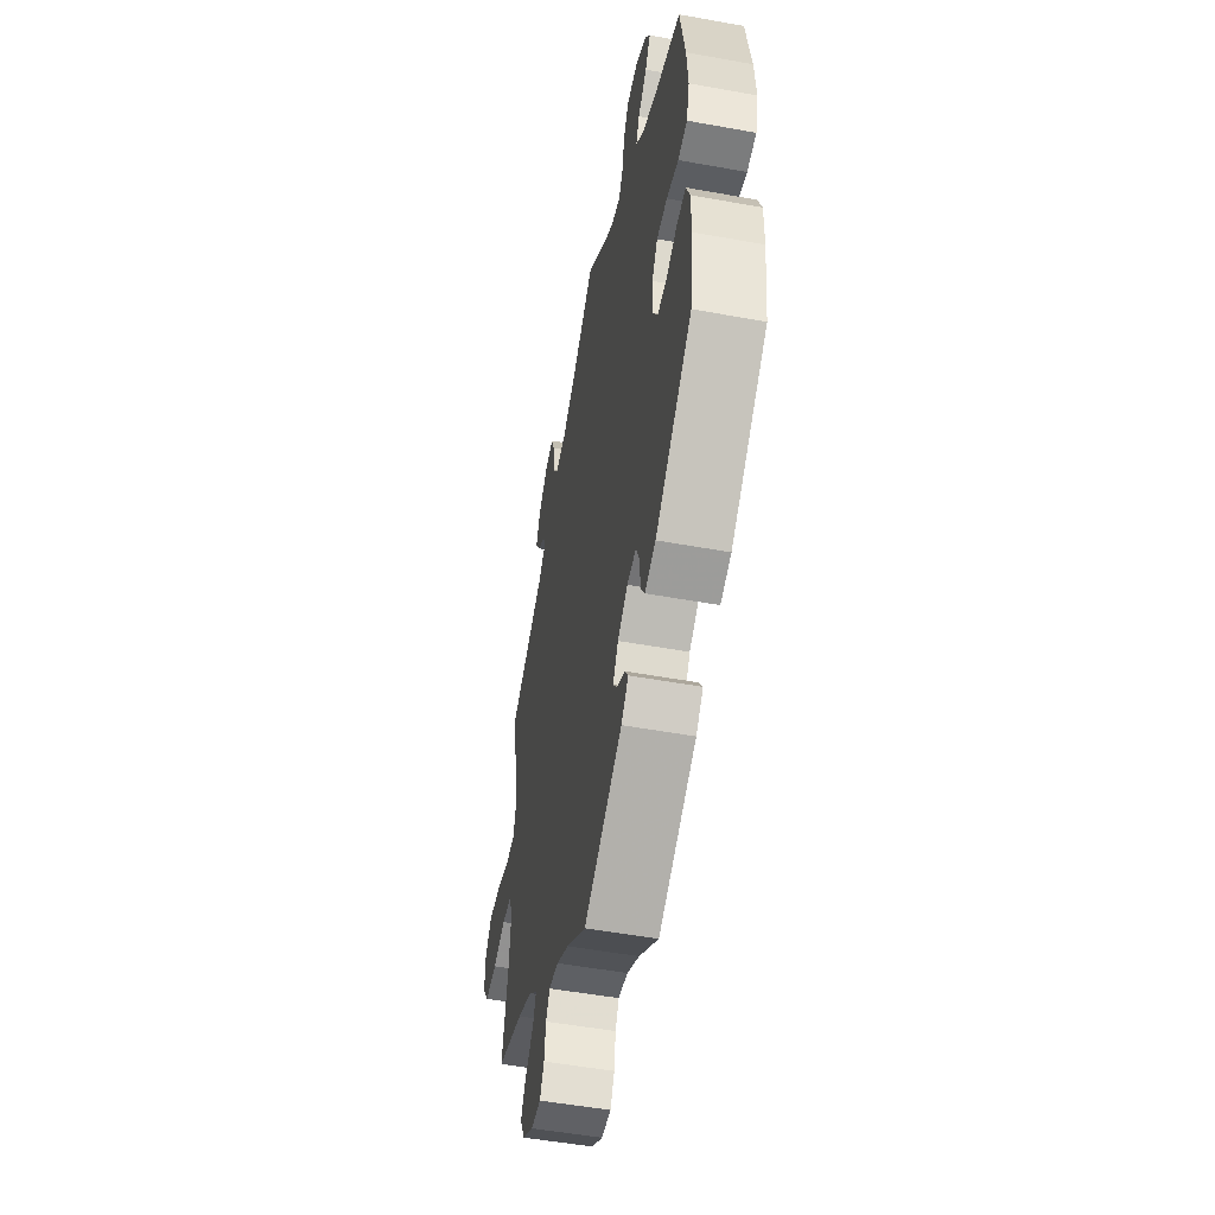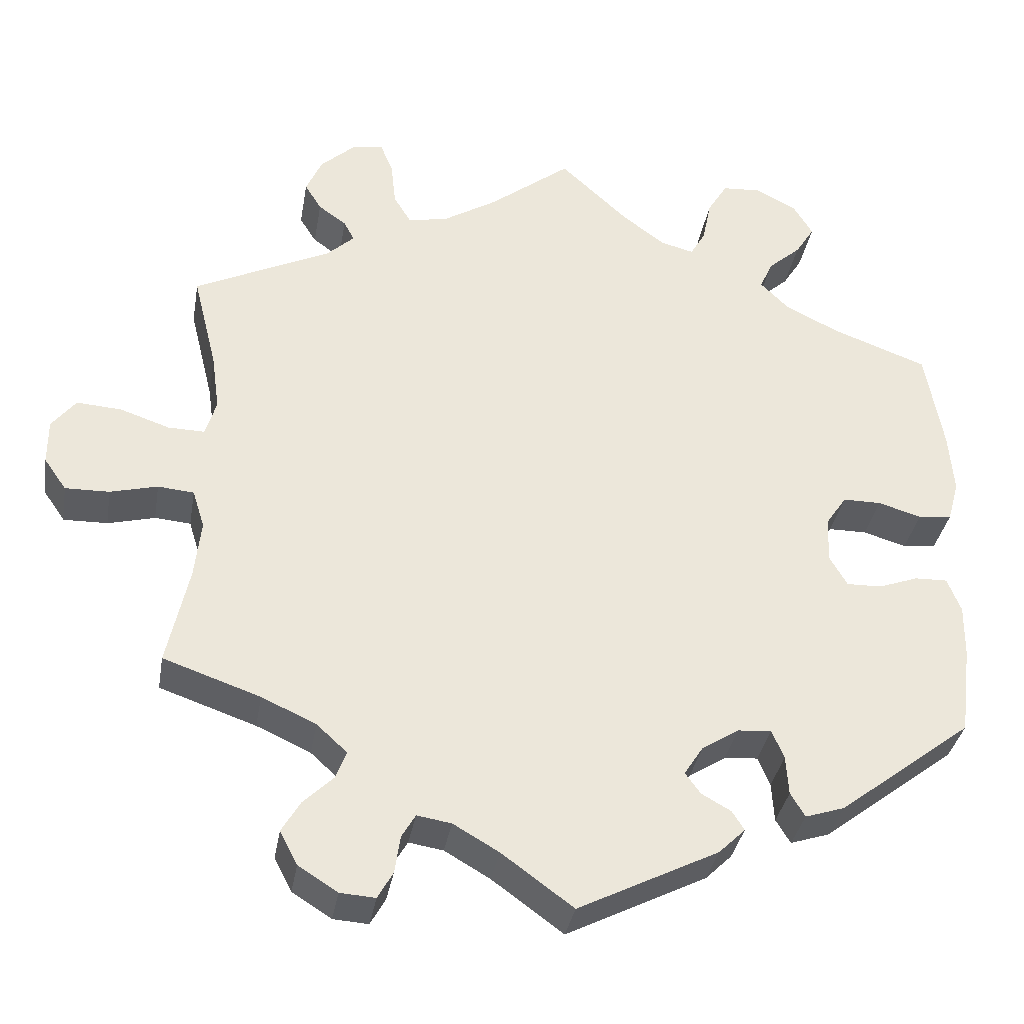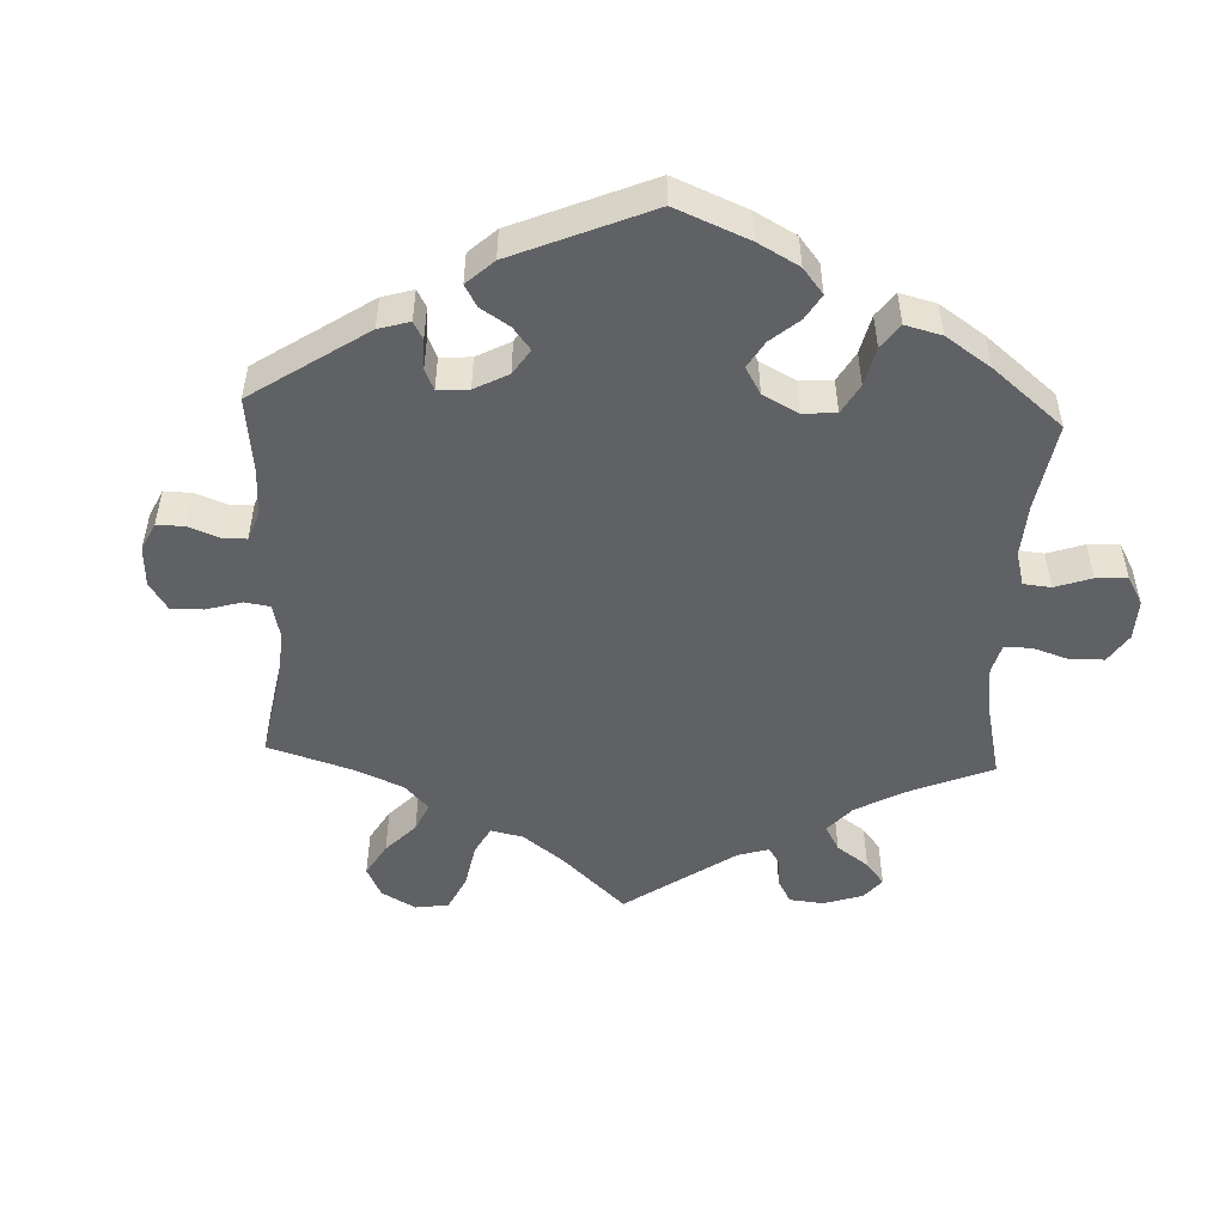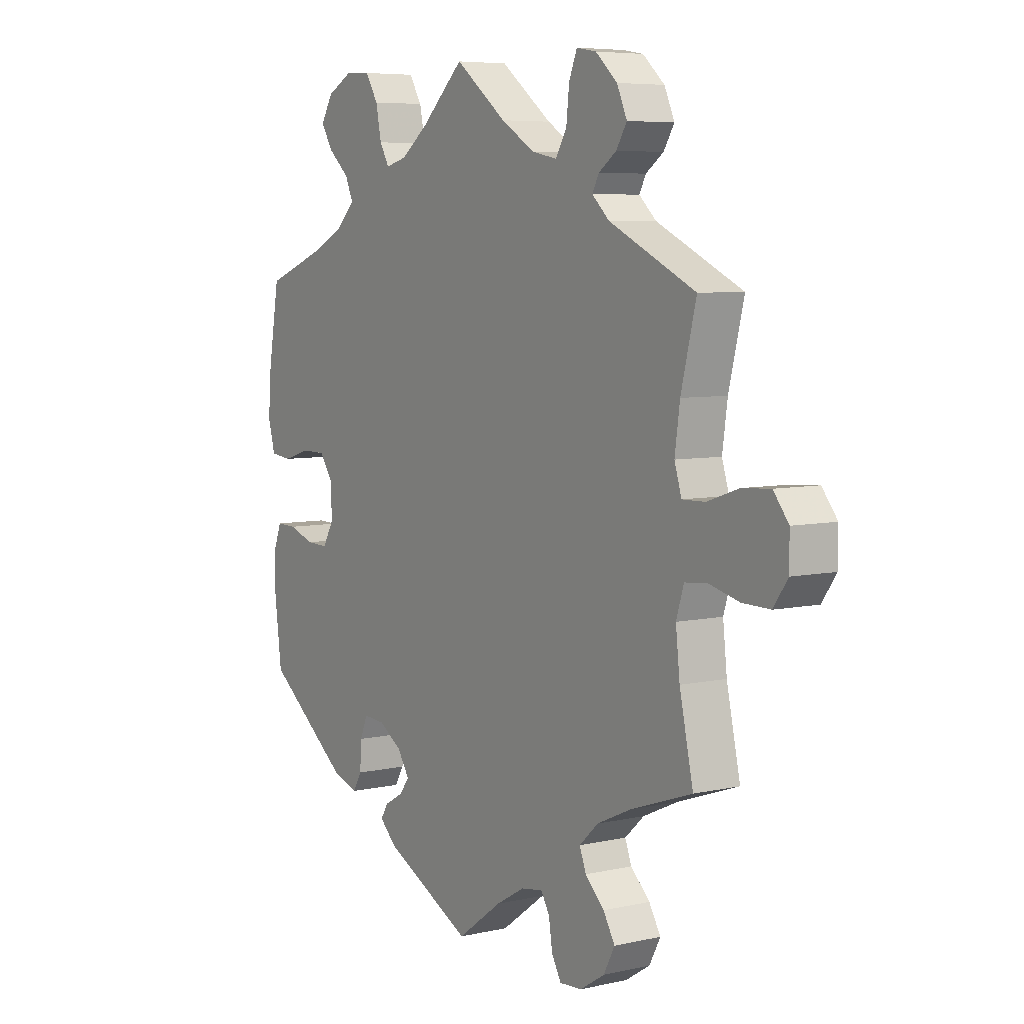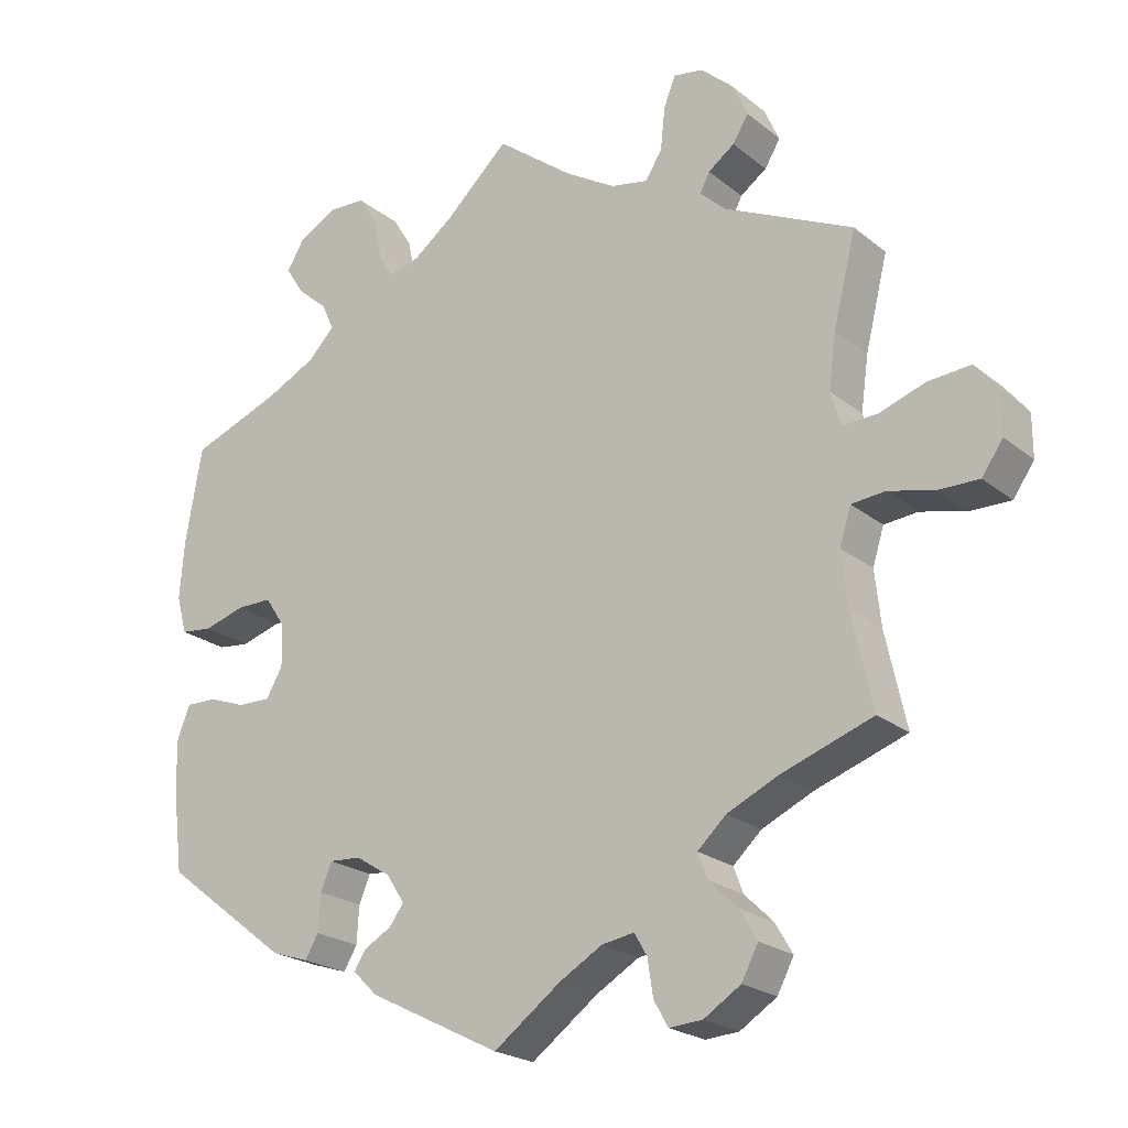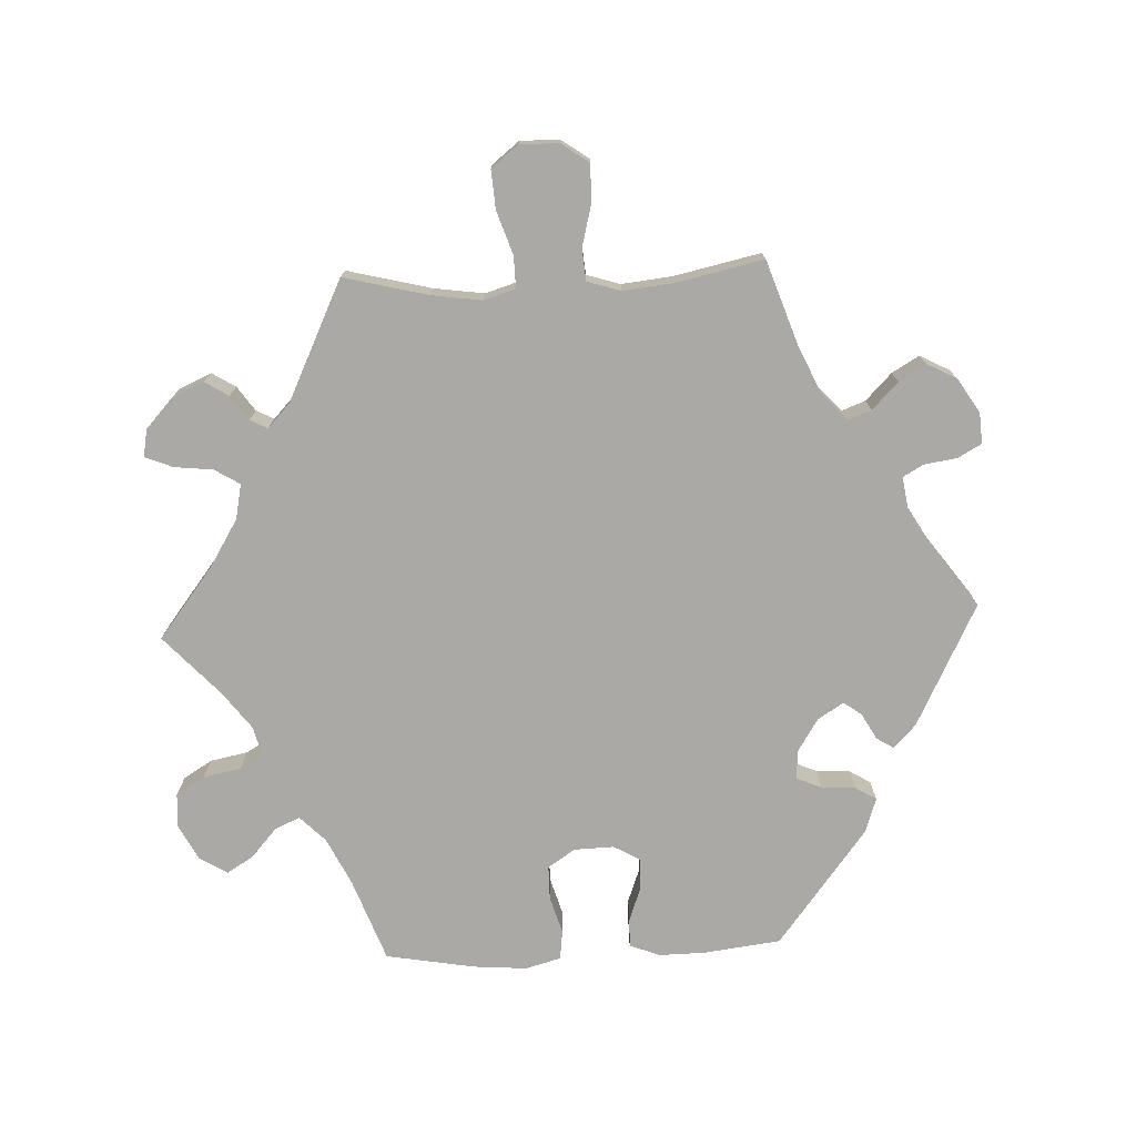
<metadata>
{"format":"obj","ext":"obj","renderer":"f3d","projection":"perspective","resolution":1024,"background":"white","views":[{"elev":-51.9,"azim":-101.1,"up":"+Z"},{"elev":-34.8,"azim":170.4,"up":"+Z"},{"elev":-50.0,"azim":-122.4,"up":"+Y"},{"elev":6.3,"azim":56.3,"up":"+Z"},{"elev":-22.3,"azim":36.5,"up":"+Z"},{"elev":-75.3,"azim":92.4,"up":"+Y"}]}
</metadata>
<code>
v -0.174 0.07 -0.49
v -0.207 0.07 -0.458
v -0.192 0.07 -0.434
v -0.155 0.07 -0.413
v -0.136 0.07 -0.387
v -0.16 0.07 -0.35
v -0.206 0.07 -0.321
v -0.248 0.07 -0.318
v -0.263 0.07 -0.354
v -0.266 0.07 -0.403
v -0.284 0.07 -0.433
v -0.333 0.07 -0.417
v -0.5 0.07 -0.289
v -0.514 0.07 -0.178
v -0.515 0.07 -0.112
v -0.498 0.07 -0.069
v -0.457 0.07 -0.07
v -0.408 0.07 -0.088
v -0.364 0.07 -0.089
v -0.342 0.07 -0.051
v -0.344 0.07 0.006
v -0.37 0.07 0.045
v -0.418 0.07 0.045
v -0.472 0.07 0.029
v -0.514 0.07 0.034
v -0.528 0.07 0.085
v -0.522 0.07 0.162
v -0.5 0.07 0.289
v -0.381 0.07 0.333
v -0.314 0.07 0.366
v -0.278 0.07 0.402
v -0.294 0.07 0.438
v -0.335 0.07 0.474
v -0.359 0.07 0.512
v -0.335 0.07 0.552
v -0.284 0.07 0.579
v -0.235 0.07 0.576
v -0.21 0.07 0.535
v -0.199 0.07 0.481
v -0.18 0.07 0.448
v -0.138 0.07 0.459
v -0.085 0.07 0.499
v 0 0.07 0.578
v 0.102 0.07 0.499
v 0.169 0.07 0.458
v 0.219 0.07 0.448
v 0.241 0.07 0.484
v 0.247 0.07 0.54
v 0.263 0.07 0.579
v 0.302 0.07 0.572
v 0.345 0.07 0.533
v 0.365 0.07 0.488
v 0.344 0.07 0.454
v 0.309 0.07 0.429
v 0.296 0.07 0.404
v 0.33 0.07 0.372
v 0.501 0.07 0.29
v 0.471 0.07 0.169
v 0.461 0.07 0.097
v 0.475 0.07 0.052
v 0.52 0.07 0.053
v 0.582 0.07 0.074
v 0.638 0.07 0.078
v 0.668 0.07 0.04
v 0.668 0.07 -0.016
v 0.64 0.07 -0.056
v 0.585 0.07 -0.055
v 0.526 0.07 -0.04
v 0.481 0.07 -0.044
v 0.466 0.07 -0.092
v 0.474 0.07 -0.165
v 0.501 0.07 -0.289
v 0.38 0.07 -0.331
v 0.312 0.07 -0.362
v 0.274 0.07 -0.397
v 0.287 0.07 -0.431
v 0.325 0.07 -0.468
v 0.348 0.07 -0.507
v 0.326 0.07 -0.549
v 0.277 0.07 -0.58
v 0.233 0.07 -0.583
v 0.214 0.07 -0.549
v 0.207 0.07 -0.502
v 0.19 0.07 -0.473
v 0.147 0.07 -0.48
v 0.09 0.07 -0.513
v 0.001 0.07 -0.578
v -0.174 0 -0.49
v -0.207 0 -0.458
v -0.192 0 -0.434
v -0.155 0 -0.413
v -0.136 0 -0.387
v -0.16 0 -0.35
v -0.206 0 -0.321
v -0.248 0 -0.318
v -0.263 0 -0.354
v -0.266 0 -0.403
v -0.284 0 -0.433
v -0.333 0 -0.417
v -0.5 0 -0.289
v -0.514 0 -0.178
v -0.515 0 -0.112
v -0.498 0 -0.069
v -0.457 0 -0.07
v -0.408 0 -0.088
v -0.364 0 -0.089
v -0.342 0 -0.051
v -0.344 0 0.006
v -0.37 0 0.045
v -0.418 0 0.045
v -0.472 0 0.029
v -0.514 0 0.034
v -0.528 0 0.085
v -0.522 0 0.162
v -0.5 0 0.289
v -0.381 0 0.333
v -0.314 0 0.366
v -0.278 0 0.402
v -0.294 0 0.438
v -0.335 0 0.474
v -0.359 0 0.512
v -0.335 0 0.552
v -0.284 0 0.579
v -0.235 0 0.576
v -0.21 0 0.535
v -0.199 0 0.481
v -0.18 0 0.448
v -0.138 0 0.459
v -0.085 0 0.499
v 0 0 0.578
v 0.102 0 0.499
v 0.169 0 0.458
v 0.219 0 0.448
v 0.241 0 0.484
v 0.247 0 0.54
v 0.263 0 0.579
v 0.302 0 0.572
v 0.345 0 0.533
v 0.365 0 0.488
v 0.344 0 0.454
v 0.309 0 0.429
v 0.296 0 0.404
v 0.33 0 0.372
v 0.501 0 0.29
v 0.471 0 0.169
v 0.461 0 0.097
v 0.475 0 0.052
v 0.52 0 0.053
v 0.582 0 0.074
v 0.638 0 0.078
v 0.668 0 0.04
v 0.668 0 -0.016
v 0.64 0 -0.056
v 0.585 0 -0.055
v 0.526 0 -0.04
v 0.481 0 -0.044
v 0.466 0 -0.092
v 0.474 0 -0.165
v 0.501 0 -0.289
v 0.38 0 -0.331
v 0.312 0 -0.362
v 0.274 0 -0.397
v 0.287 0 -0.431
v 0.325 0 -0.468
v 0.348 0 -0.507
v 0.326 0 -0.549
v 0.277 0 -0.58
v 0.233 0 -0.583
v 0.214 0 -0.549
v 0.207 0 -0.502
v 0.19 0 -0.473
v 0.147 0 -0.48
v 0.09 0 -0.513
v 0.001 0 -0.578
f 86 87 1 2
f 85 86 2 3
f 84 85 3 4
f 80 81 82 83
f 80 83 84
f 79 80 84
f 76 77 78 79
f 75 76 79 84
f 74 75 84 4
f 71 72 73
f 70 71 73 74
f 69 70 74 4
f 65 66 67 68
f 65 68 69
f 64 65 69
f 61 62 63 64
f 60 61 64 69
f 59 60 69 4
f 56 57 58
f 55 56 58 59
f 51 52 53 54
f 51 54 55
f 50 51 55
f 47 48 49 50
f 46 47 50 55
f 45 46 55 59
f 42 43 44
f 41 42 44 45
f 40 41 45 59
f 36 37 38 39
f 36 39 40
f 35 36 40
f 32 33 34 35
f 31 32 35 40
f 30 31 40 59
f 26 27 28 29
f 23 24 25 26
f 22 23 26 29
f 21 22 29 30
f 15 16 17 18
f 15 18 19
f 14 15 19
f 13 14 19
f 12 13 19
f 9 10 11 12
f 8 9 12 19
f 7 8 19 20
f 59 4 5
f 59 5 6
f 20 21 30 59
f 6 7 20 59
f 89 88 174 173
f 90 89 173 172
f 91 90 172 171
f 170 169 168 167
f 171 170 167
f 171 167 166
f 166 165 164 163
f 171 166 163 162
f 91 171 162 161
f 160 159 158
f 161 160 158 157
f 91 161 157 156
f 155 154 153 152
f 156 155 152
f 156 152 151
f 151 150 149 148
f 156 151 148 147
f 91 156 147 146
f 145 144 143
f 146 145 143 142
f 141 140 139 138
f 142 141 138
f 142 138 137
f 137 136 135 134
f 142 137 134 133
f 146 142 133 132
f 131 130 129
f 132 131 129 128
f 146 132 128 127
f 126 125 124 123
f 127 126 123
f 127 123 122
f 122 121 120 119
f 127 122 119 118
f 146 127 118 117
f 116 115 114 113
f 113 112 111 110
f 116 113 110 109
f 117 116 109 108
f 105 104 103 102
f 106 105 102
f 106 102 101
f 106 101 100
f 106 100 99
f 99 98 97 96
f 106 99 96 95
f 107 106 95 94
f 92 91 146
f 93 92 146
f 146 117 108 107
f 146 107 94 93
f 1 88 89 2
f 2 89 90 3
f 3 90 91 4
f 4 91 92 5
f 5 92 93 6
f 6 93 94 7
f 7 94 95 8
f 8 95 96 9
f 9 96 97 10
f 10 97 98 11
f 11 98 99 12
f 12 99 100 13
f 13 100 101 14
f 14 101 102 15
f 15 102 103 16
f 16 103 104 17
f 17 104 105 18
f 18 105 106 19
f 19 106 107 20
f 20 107 108 21
f 21 108 109 22
f 22 109 110 23
f 23 110 111 24
f 24 111 112 25
f 25 112 113 26
f 26 113 114 27
f 27 114 115 28
f 28 115 116 29
f 29 116 117 30
f 30 117 118 31
f 31 118 119 32
f 32 119 120 33
f 33 120 121 34
f 34 121 122 35
f 35 122 123 36
f 36 123 124 37
f 37 124 125 38
f 38 125 126 39
f 39 126 127 40
f 40 127 128 41
f 41 128 129 42
f 42 129 130 43
f 43 130 131 44
f 44 131 132 45
f 45 132 133 46
f 46 133 134 47
f 47 134 135 48
f 48 135 136 49
f 49 136 137 50
f 50 137 138 51
f 51 138 139 52
f 52 139 140 53
f 53 140 141 54
f 54 141 142 55
f 55 142 143 56
f 56 143 144 57
f 57 144 145 58
f 58 145 146 59
f 59 146 147 60
f 60 147 148 61
f 61 148 149 62
f 62 149 150 63
f 63 150 151 64
f 64 151 152 65
f 65 152 153 66
f 66 153 154 67
f 67 154 155 68
f 68 155 156 69
f 69 156 157 70
f 70 157 158 71
f 71 158 159 72
f 72 159 160 73
f 73 160 161 74
f 74 161 162 75
f 75 162 163 76
f 76 163 164 77
f 77 164 165 78
f 78 165 166 79
f 79 166 167 80
f 80 167 168 81
f 81 168 169 82
f 82 169 170 83
f 83 170 171 84
f 84 171 172 85
f 85 172 173 86
f 86 173 174 87
f 87 174 88 1

</code>
